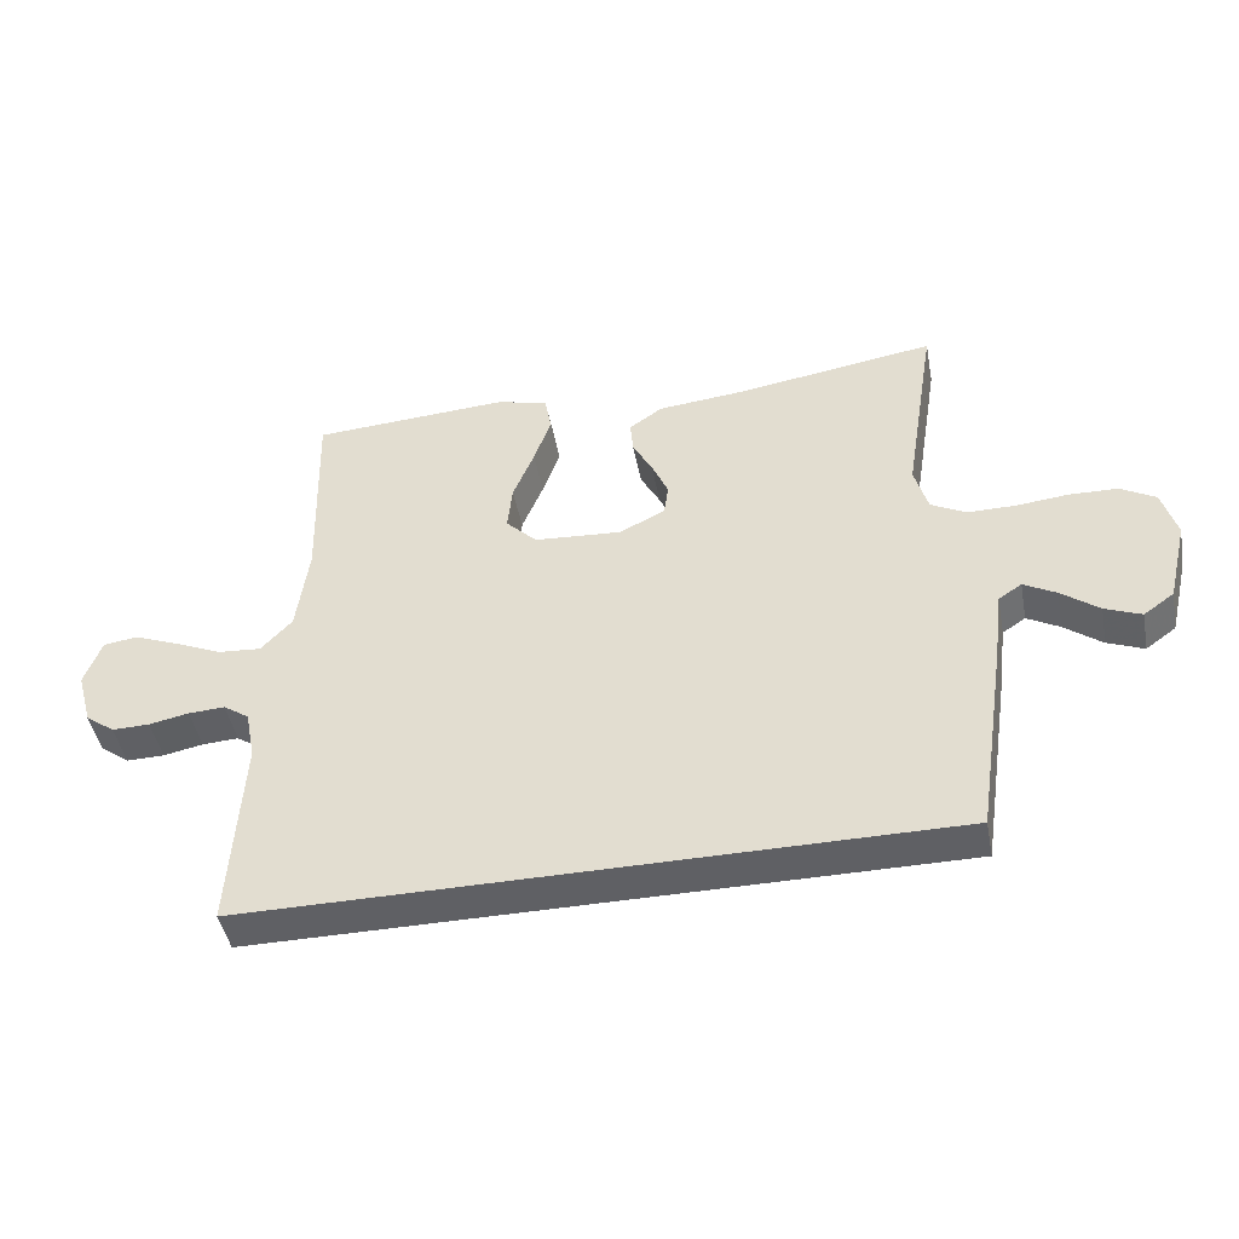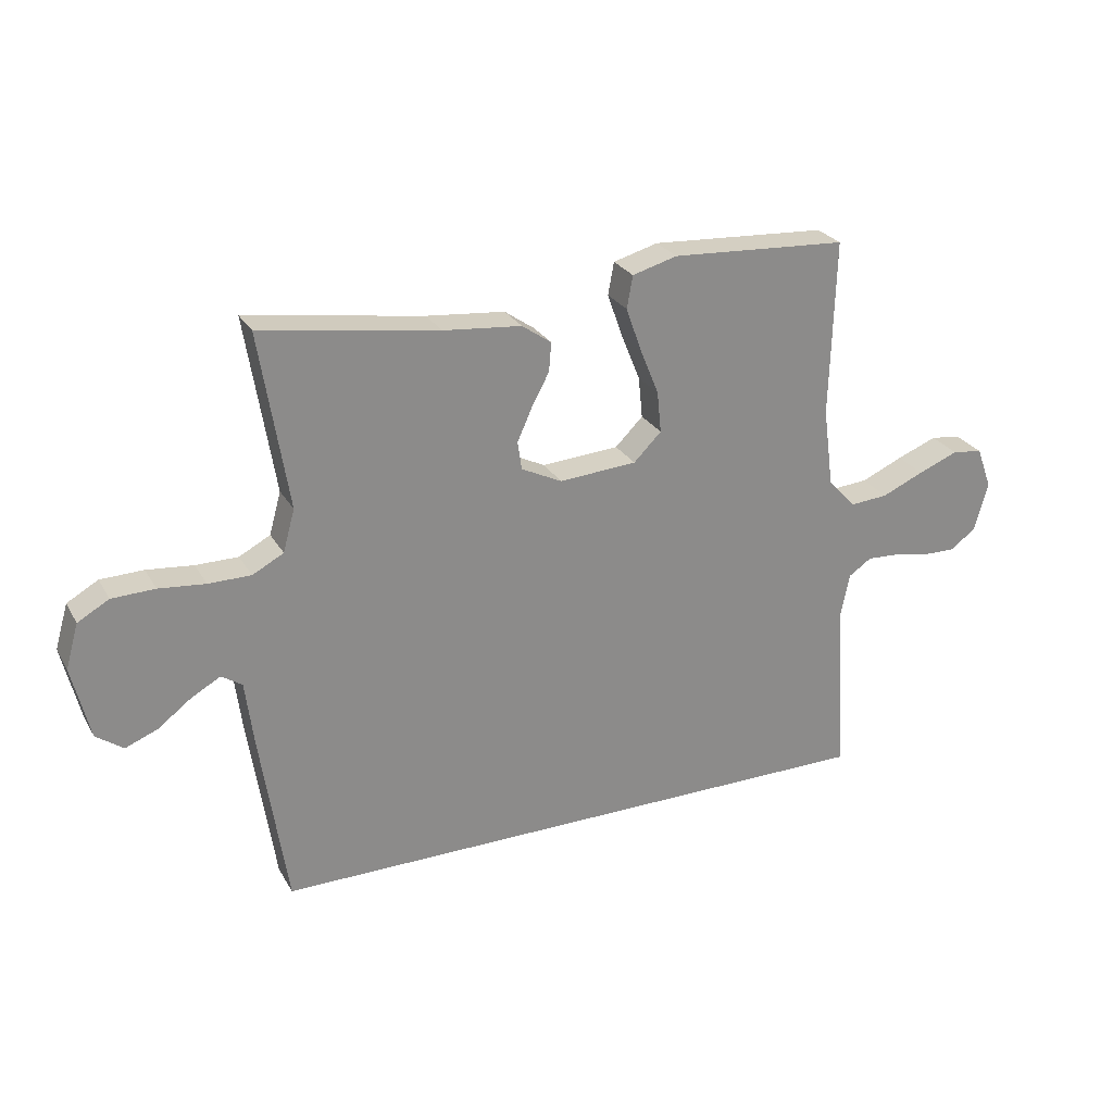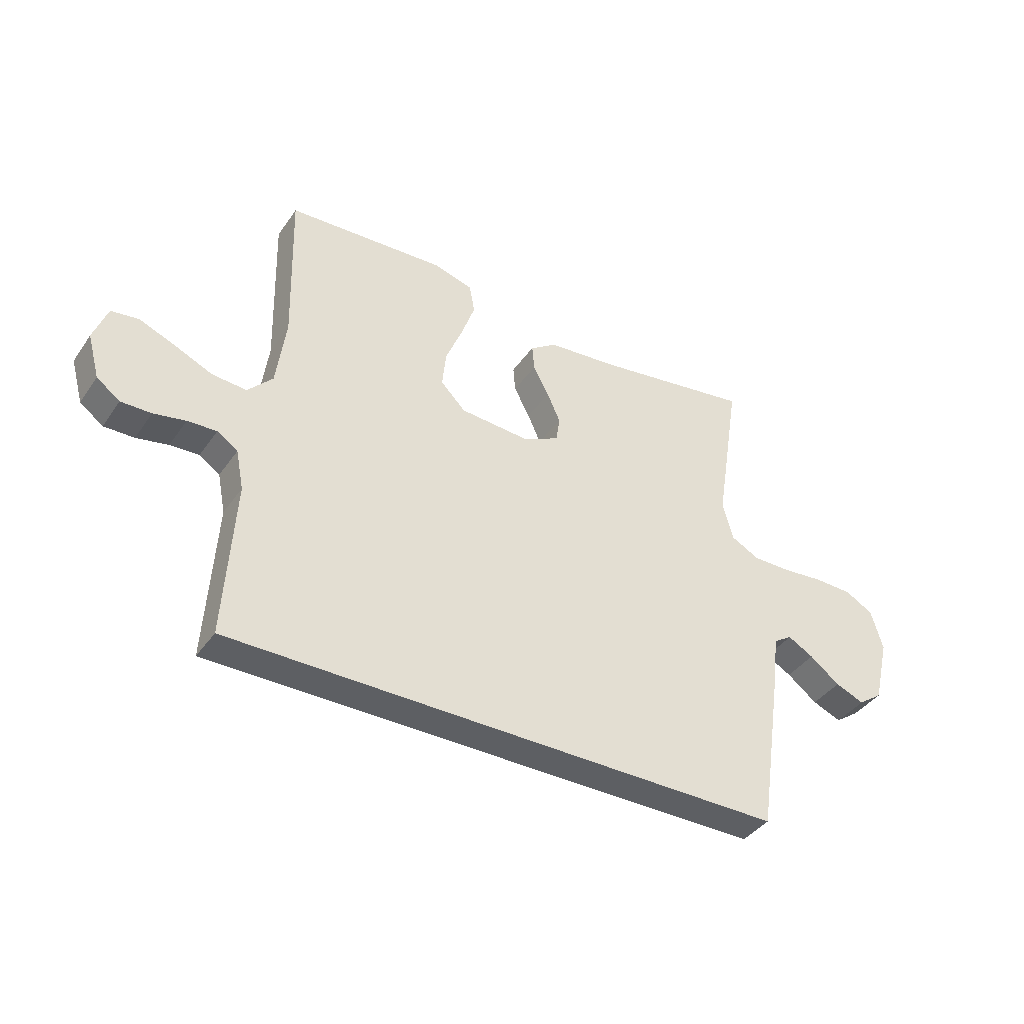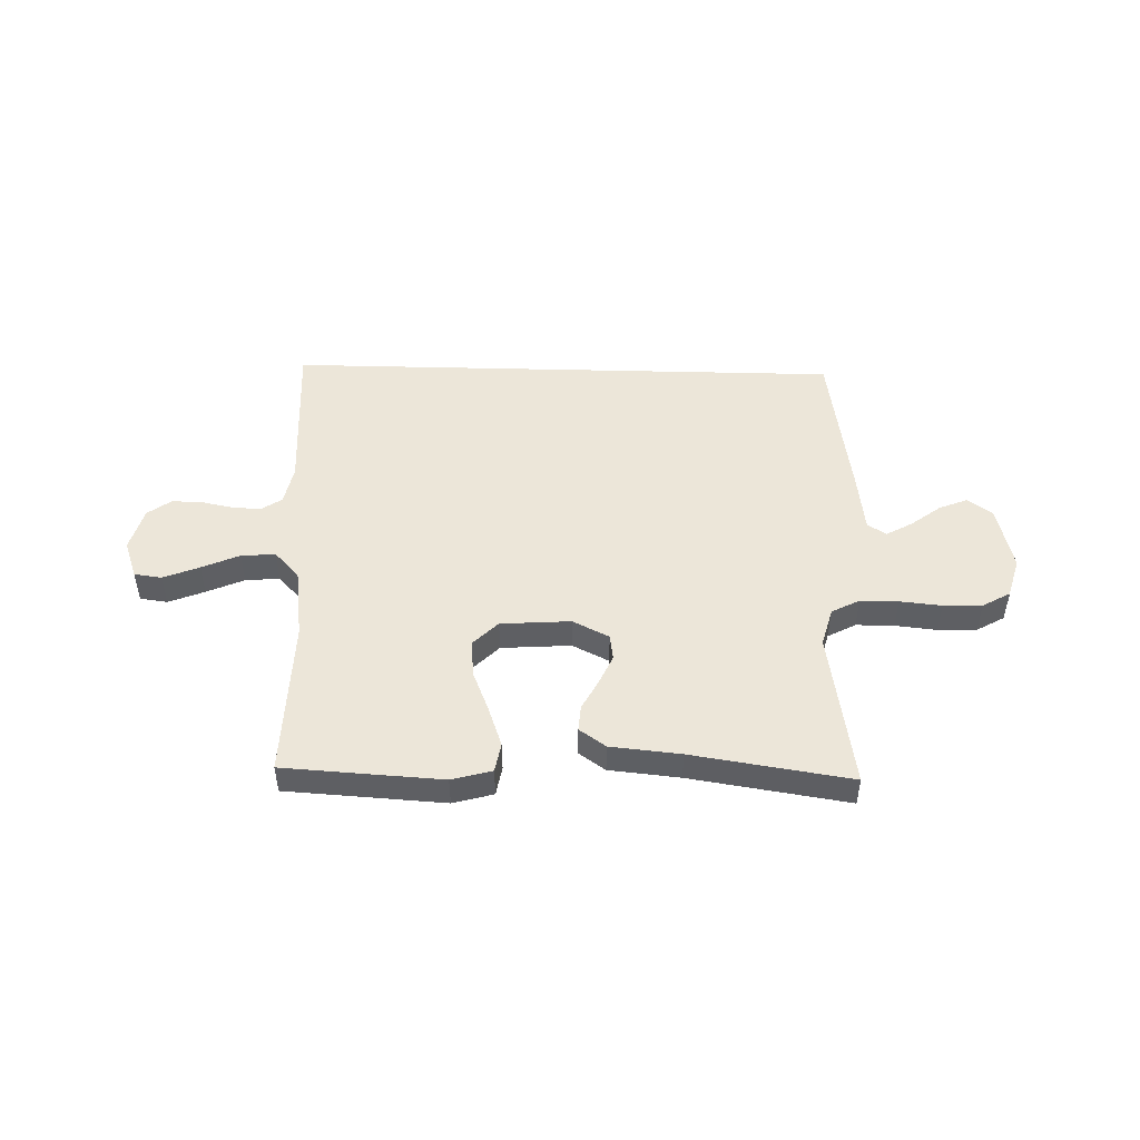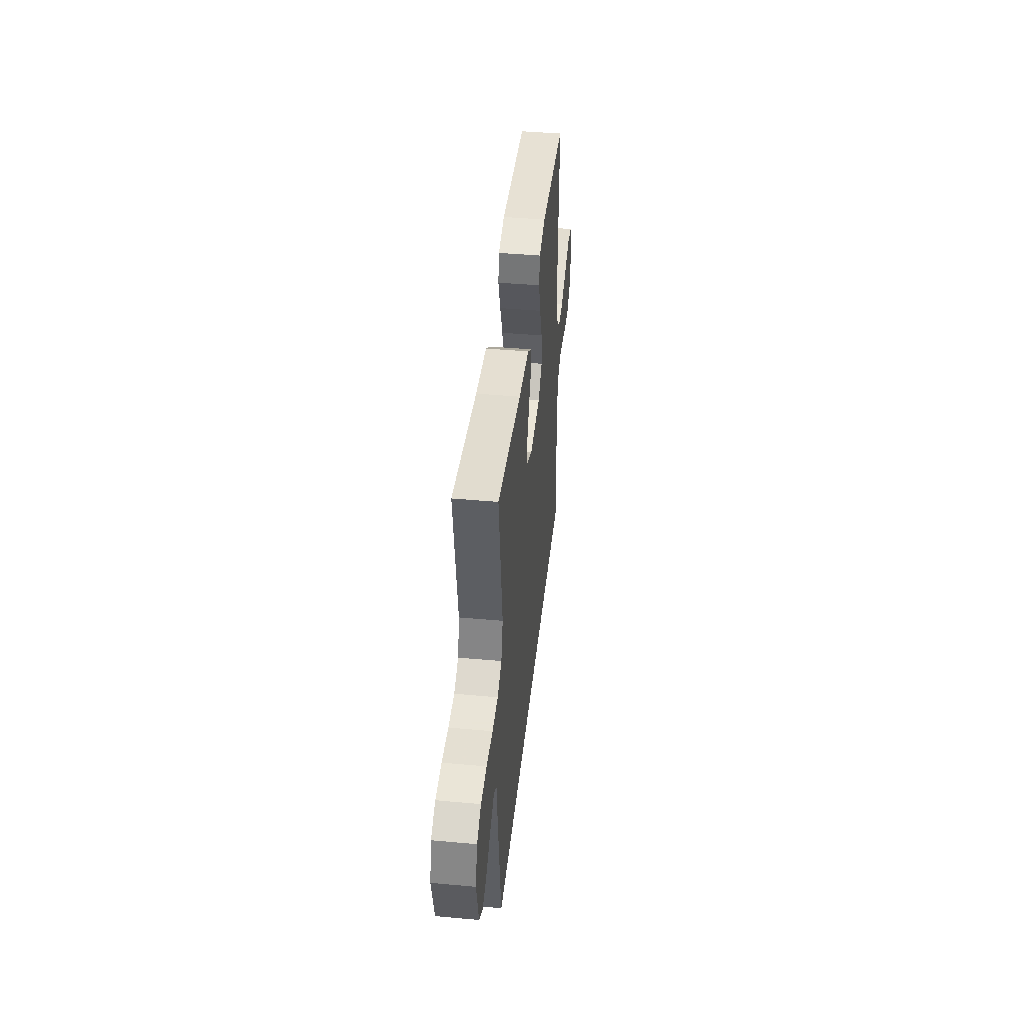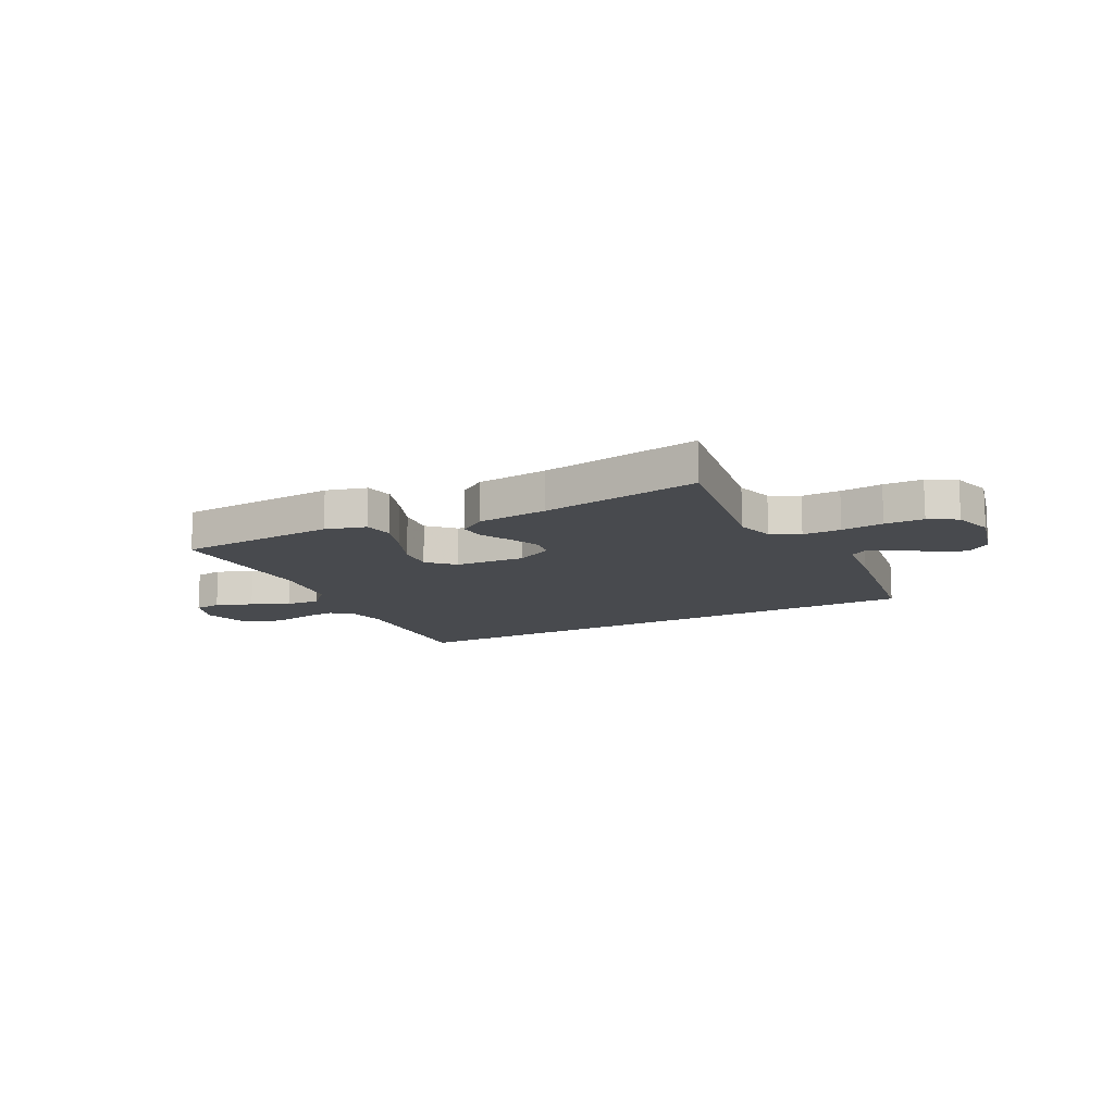
<metadata>
{"format":"obj","ext":"obj","renderer":"f3d","projection":"perspective","resolution":1024,"background":"white","views":[{"elev":-45.2,"azim":10.8,"up":"+Z"},{"elev":26.4,"azim":156.0,"up":"+Z"},{"elev":-39.8,"azim":-31.4,"up":"+Z"},{"elev":48.9,"azim":1.5,"up":"+Y"},{"elev":42.8,"azim":96.2,"up":"+Z"},{"elev":-13.1,"azim":27.4,"up":"+Y"}]}
</metadata>
<code>
v -0.564 0.07 -0.5
v -0.546 0.07 -0.2
v -0.561 0.07 -0.125
v -0.6 0.07 -0.099
v -0.655 0.07 -0.102
v -0.715 0.07 -0.114
v -0.772 0.07 -0.115
v -0.816 0.07 -0.083
v -0.839 0.07 0
v -0.813 0.07 0.071
v -0.761 0.07 0.078
v -0.693 0.07 0.051
v -0.622 0.07 0.02
v -0.557 0.07 0.015
v -0.51 0.07 0.065
v -0.492 0.07 0.2
v -0.5 0.07 0.5
v -0.2 0.07 0.518
v -0.124 0.07 0.497
v -0.114 0.07 0.442
v -0.14 0.07 0.368
v -0.172 0.07 0.289
v -0.179 0.07 0.219
v -0.132 0.07 0.172
v 0 0.07 0.163
v 0.069 0.07 0.197
v 0.076 0.07 0.245
v 0.051 0.07 0.301
v 0.021 0.07 0.357
v 0.017 0.07 0.406
v 0.067 0.07 0.441
v 0.2 0.07 0.454
v 0.5 0.07 0.5
v 0.452 0.07 0.2
v 0.472 0.07 0.128
v 0.525 0.07 0.1
v 0.597 0.07 0.1
v 0.676 0.07 0.108
v 0.749 0.07 0.106
v 0.802 0.07 0.076
v 0.824 0.07 0
v 0.794 0.07 -0.125
v 0.748 0.07 -0.158
v 0.693 0.07 -0.136
v 0.636 0.07 -0.093
v 0.587 0.07 -0.066
v 0.552 0.07 -0.089
v 0.538 0.07 -0.2
v 0.493 0.07 -0.5
v -0.564 0 -0.5
v -0.546 0 -0.2
v -0.561 0 -0.125
v -0.6 0 -0.099
v -0.655 0 -0.102
v -0.715 0 -0.114
v -0.772 0 -0.115
v -0.816 0 -0.083
v -0.839 0 0
v -0.813 0 0.071
v -0.761 0 0.078
v -0.693 0 0.051
v -0.622 0 0.02
v -0.557 0 0.015
v -0.51 0 0.065
v -0.492 0 0.2
v -0.5 0 0.5
v -0.2 0 0.518
v -0.124 0 0.497
v -0.114 0 0.442
v -0.14 0 0.368
v -0.172 0 0.289
v -0.179 0 0.219
v -0.132 0 0.172
v 0 0 0.163
v 0.069 0 0.197
v 0.076 0 0.245
v 0.051 0 0.301
v 0.021 0 0.357
v 0.017 0 0.406
v 0.067 0 0.441
v 0.2 0 0.454
v 0.5 0 0.5
v 0.452 0 0.2
v 0.472 0 0.128
v 0.525 0 0.1
v 0.597 0 0.1
v 0.676 0 0.108
v 0.749 0 0.106
v 0.802 0 0.076
v 0.824 0 0
v 0.794 0 -0.125
v 0.748 0 -0.158
v 0.693 0 -0.136
v 0.636 0 -0.093
v 0.587 0 -0.066
v 0.552 0 -0.089
v 0.538 0 -0.2
v 0.493 0 -0.5
f 47 48 49 1
f 46 47 1 2
f 42 43 44 45
f 42 45 46
f 41 42 46
f 37 38 39 40
f 36 37 40 41
f 32 33 34
f 32 34 35
f 31 32 35
f 28 29 30 31
f 27 28 31 35
f 26 27 35 36
f 19 20 21 22
f 17 18 19 22
f 16 17 22 23
f 15 16 23 24
f 10 11 12 13
f 8 9 10 13
f 8 13 14
f 5 6 7 8
f 4 5 8 14
f 3 4 14 15
f 25 26 36 41
f 24 25 41 46
f 15 24 46
f 2 3 15 46
f 50 98 97 96
f 51 50 96 95
f 94 93 92 91
f 95 94 91
f 95 91 90
f 89 88 87 86
f 90 89 86 85
f 83 82 81
f 84 83 81
f 84 81 80
f 80 79 78 77
f 84 80 77 76
f 85 84 76 75
f 71 70 69 68
f 71 68 67 66
f 72 71 66 65
f 73 72 65 64
f 62 61 60 59
f 62 59 58 57
f 63 62 57
f 57 56 55 54
f 63 57 54 53
f 64 63 53 52
f 90 85 75 74
f 95 90 74 73
f 95 73 64
f 95 64 52 51
f 1 50 51 2
f 2 51 52 3
f 3 52 53 4
f 4 53 54 5
f 5 54 55 6
f 6 55 56 7
f 7 56 57 8
f 8 57 58 9
f 9 58 59 10
f 10 59 60 11
f 11 60 61 12
f 12 61 62 13
f 13 62 63 14
f 14 63 64 15
f 15 64 65 16
f 16 65 66 17
f 17 66 67 18
f 18 67 68 19
f 19 68 69 20
f 20 69 70 21
f 21 70 71 22
f 22 71 72 23
f 23 72 73 24
f 24 73 74 25
f 25 74 75 26
f 26 75 76 27
f 27 76 77 28
f 28 77 78 29
f 29 78 79 30
f 30 79 80 31
f 31 80 81 32
f 32 81 82 33
f 33 82 83 34
f 34 83 84 35
f 35 84 85 36
f 36 85 86 37
f 37 86 87 38
f 38 87 88 39
f 39 88 89 40
f 40 89 90 41
f 41 90 91 42
f 42 91 92 43
f 43 92 93 44
f 44 93 94 45
f 45 94 95 46
f 46 95 96 47
f 47 96 97 48
f 48 97 98 49
f 49 98 50 1

</code>
